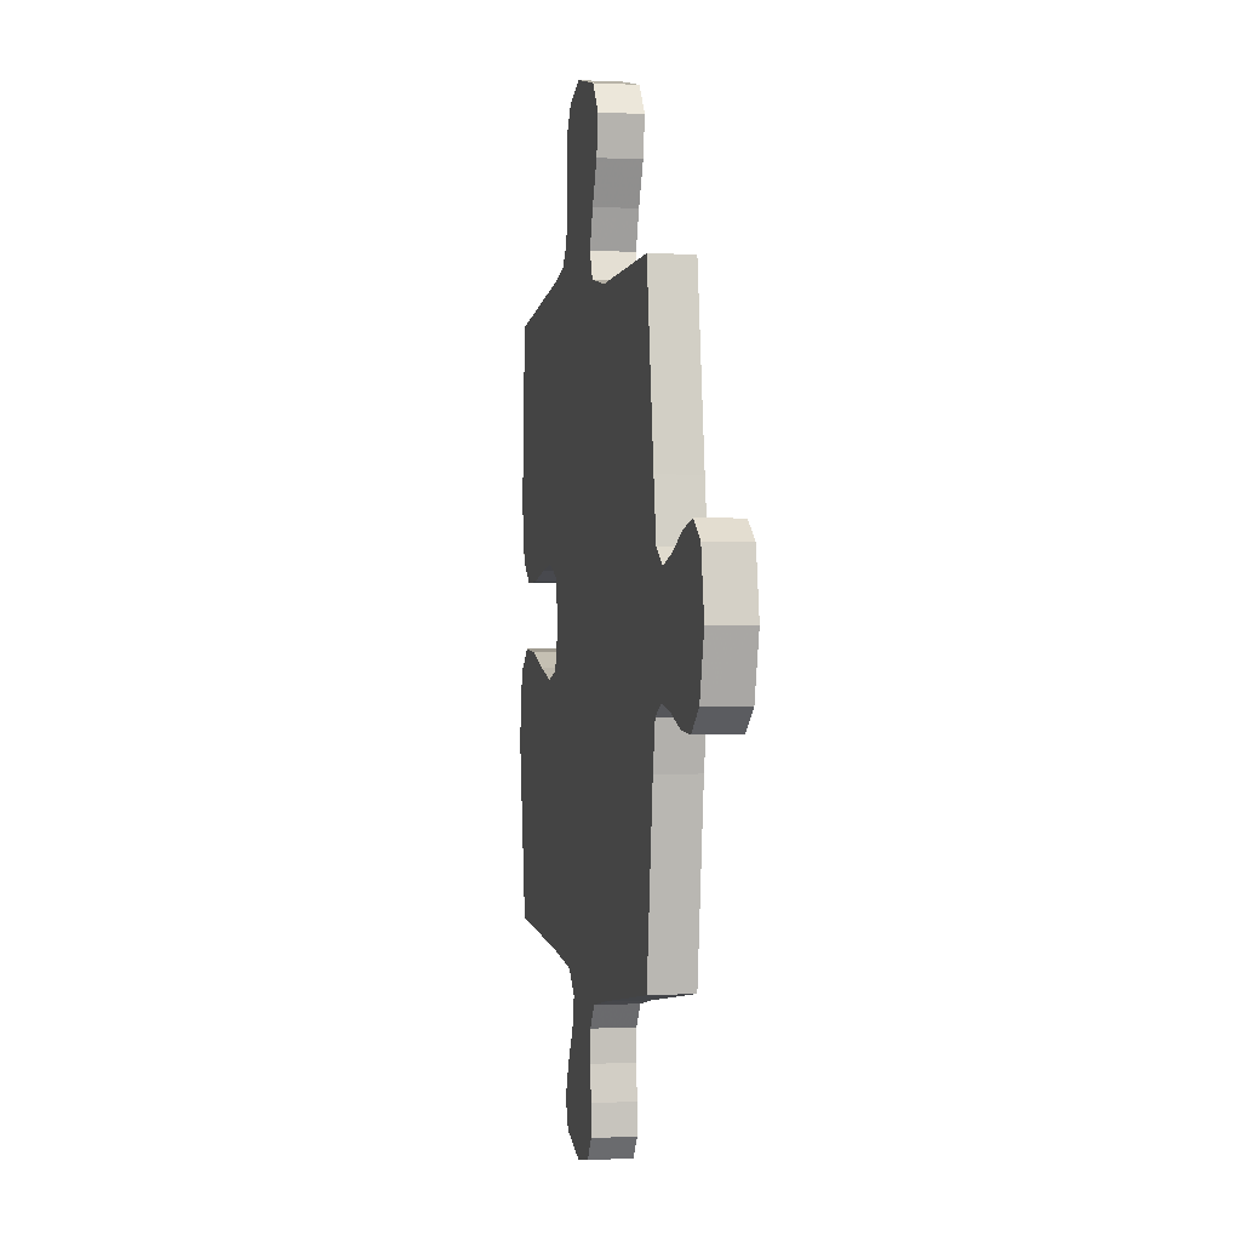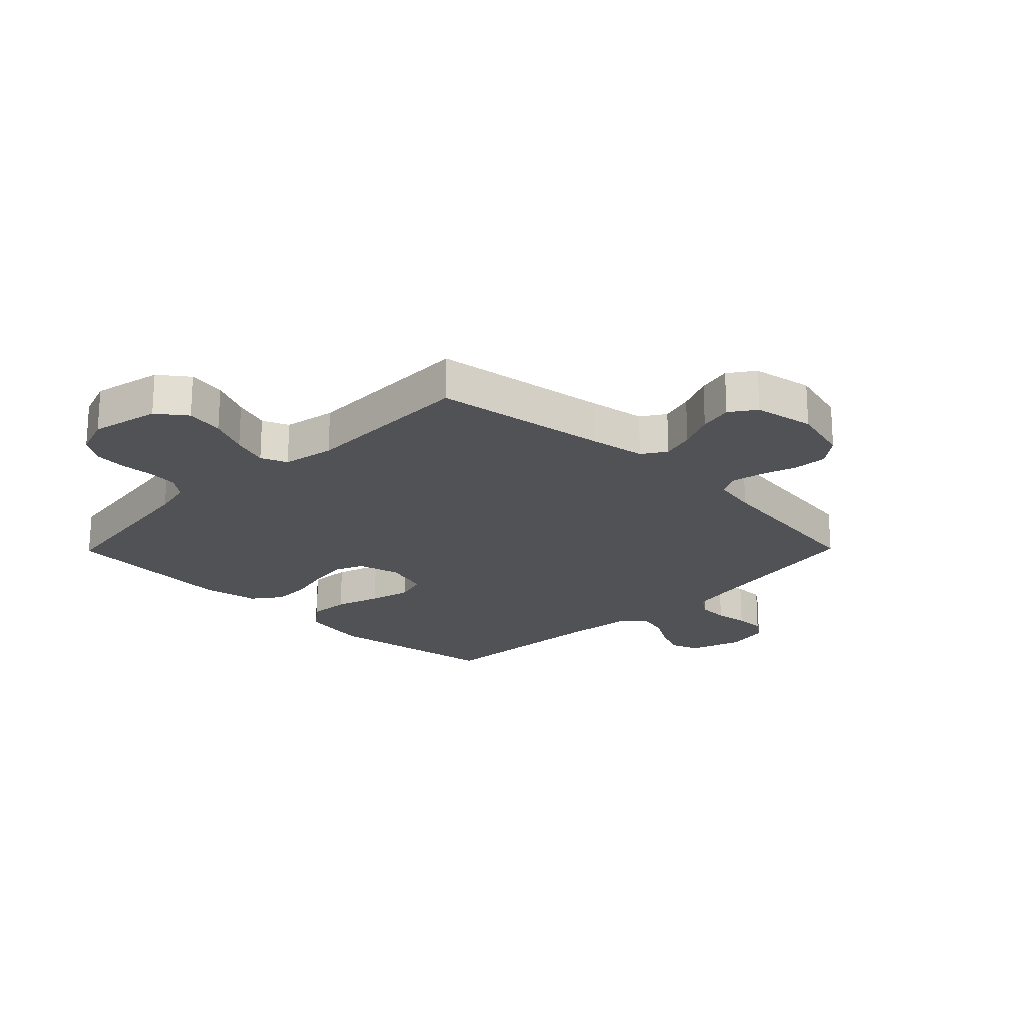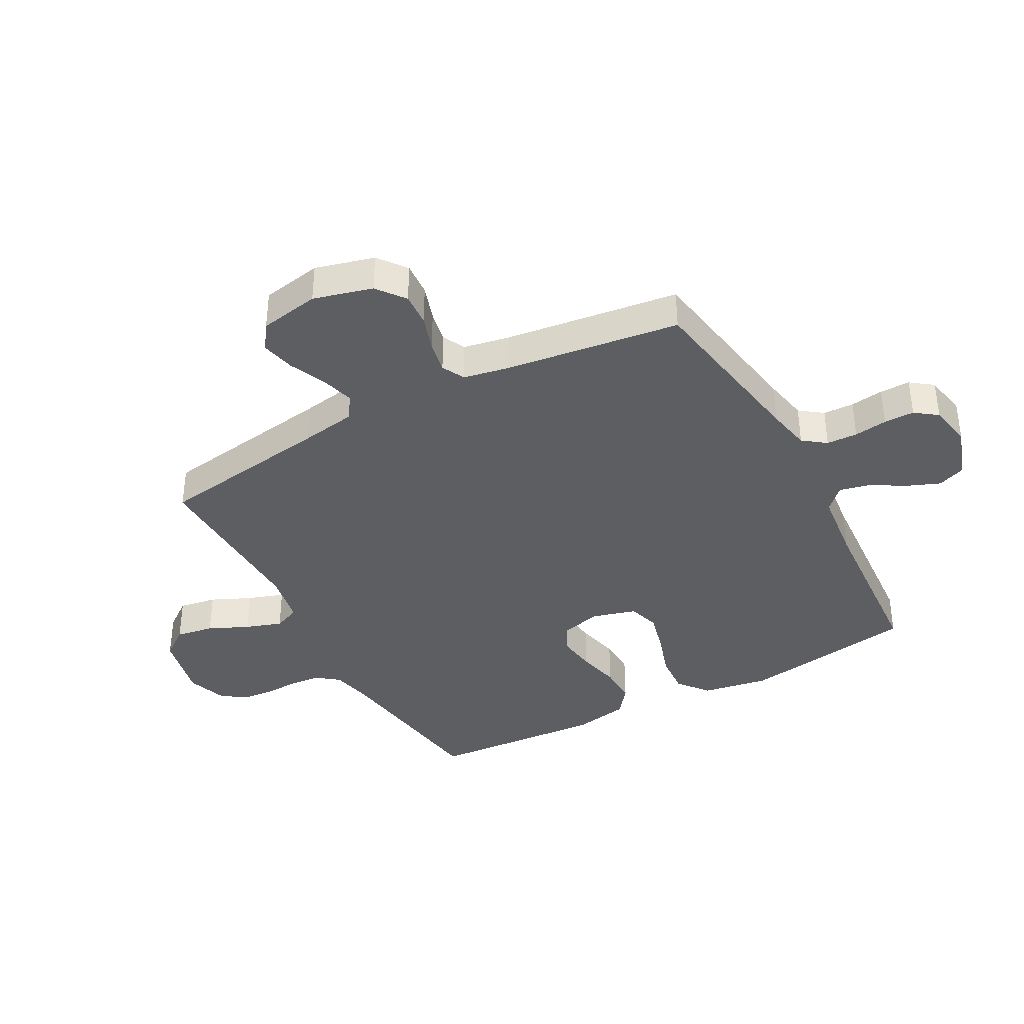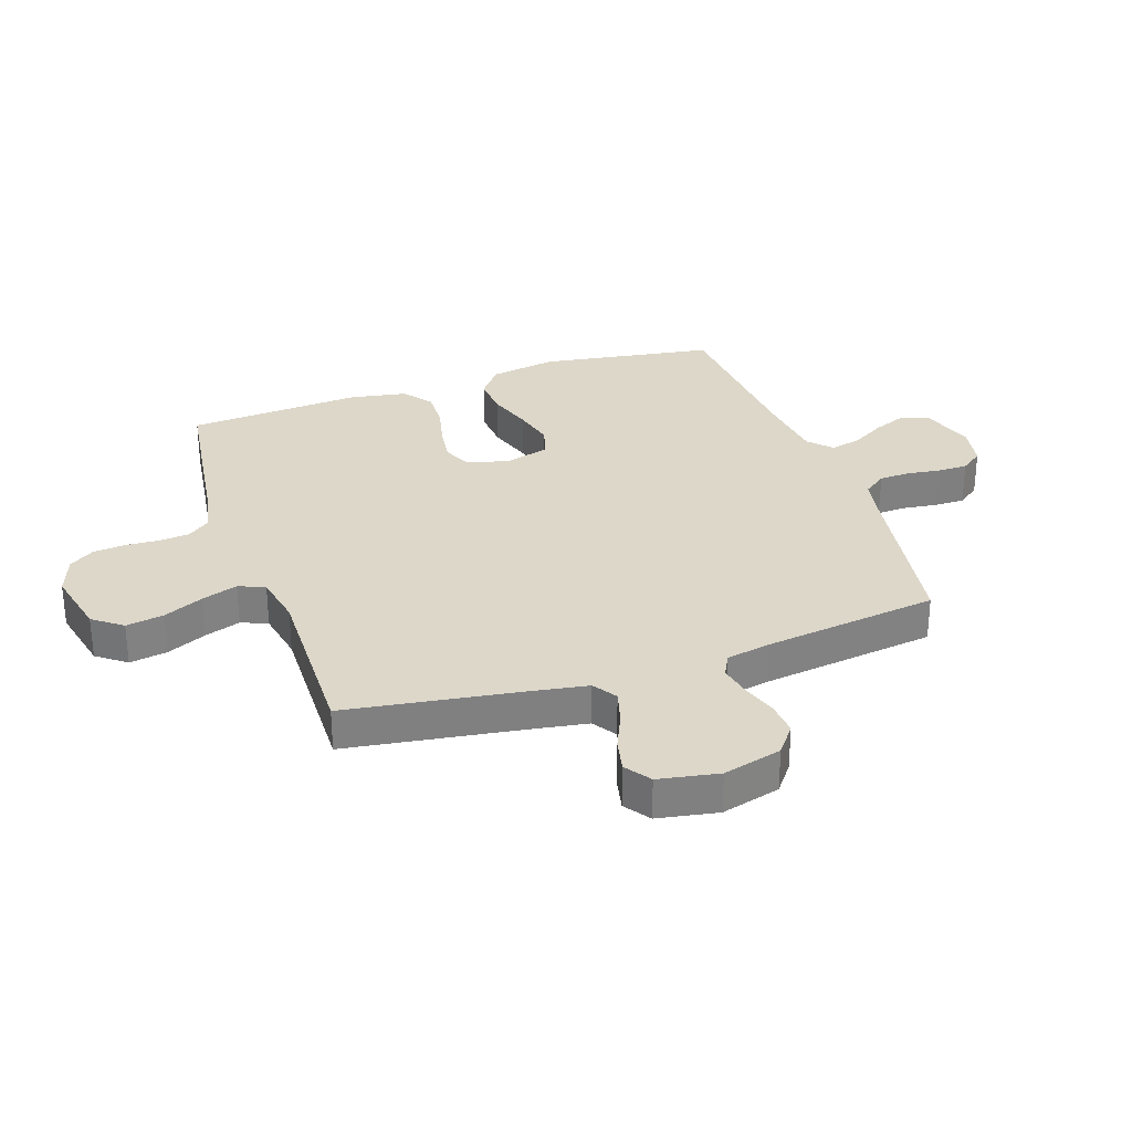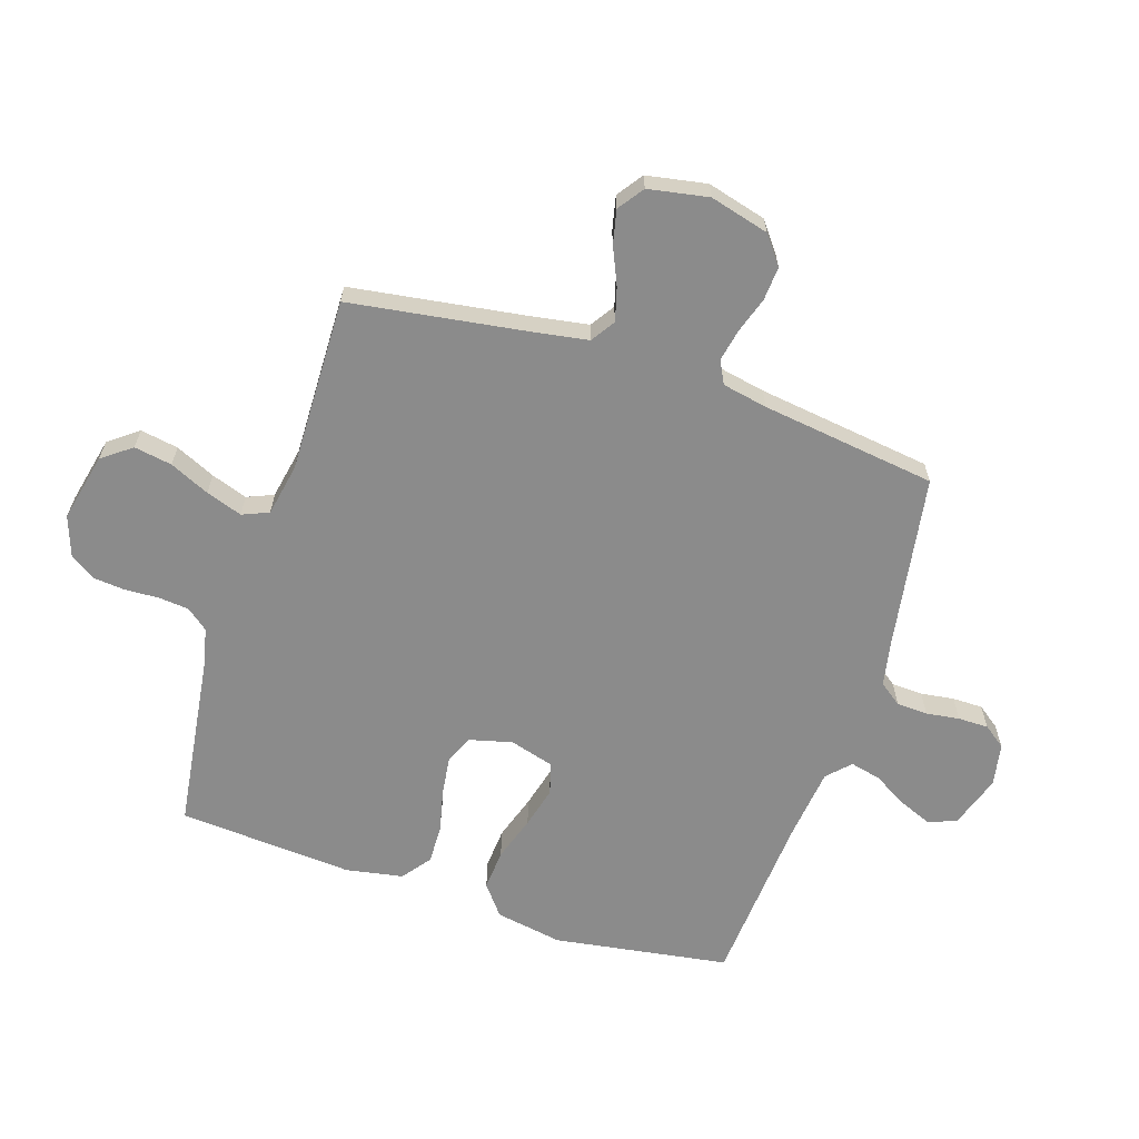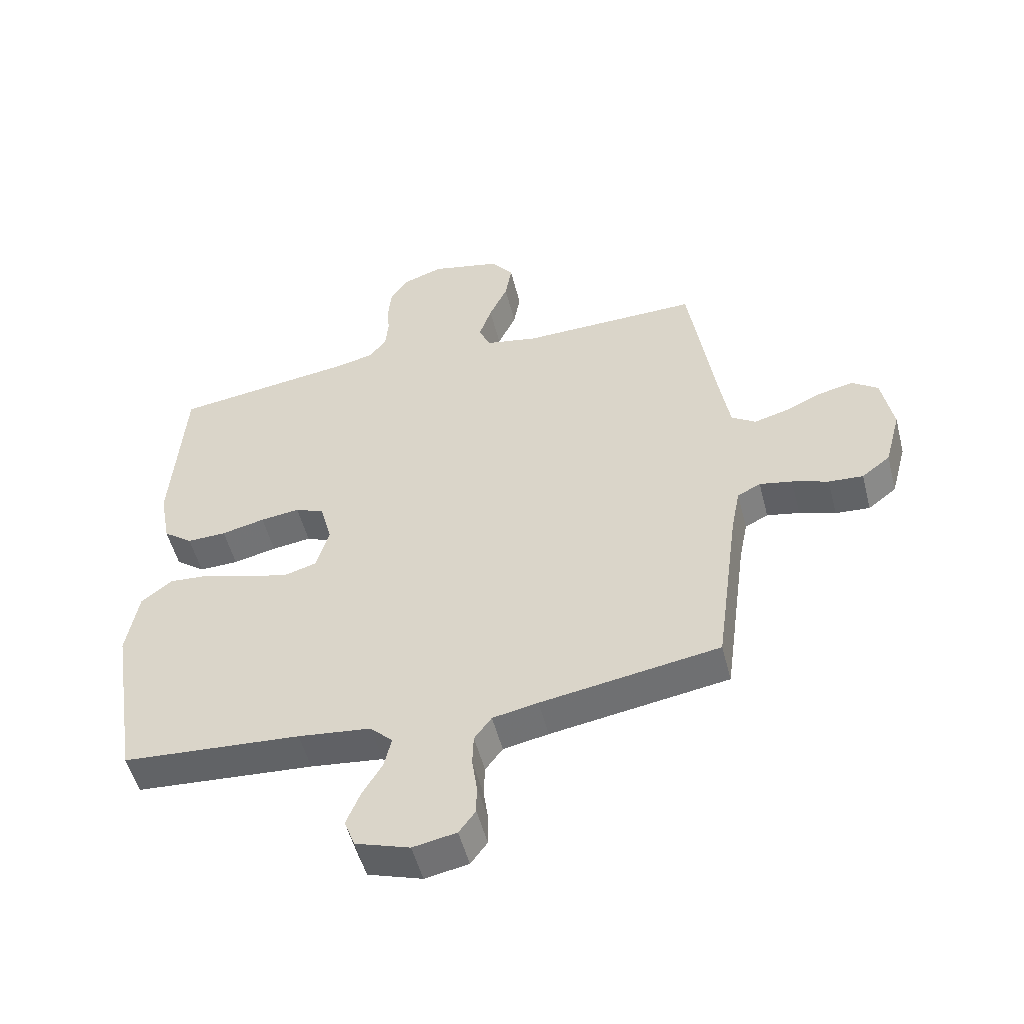
<metadata>
{"format":"obj","ext":"obj","renderer":"f3d","projection":"perspective","resolution":1024,"background":"white","views":[{"elev":0.1,"azim":78.6,"up":"+Z"},{"elev":-21.2,"azim":45.5,"up":"+Y"},{"elev":-38.0,"azim":118.5,"up":"+Y"},{"elev":30.3,"azim":71.1,"up":"+Y"},{"elev":-63.8,"azim":71.9,"up":"+Y"},{"elev":-52.2,"azim":14.3,"up":"+Z"}]}
</metadata>
<code>
v 0.5 0.07 -0.5
v 0.2 0.07 -0.549
v 0.124 0.07 -0.564
v 0.095 0.07 -0.603
v 0.093 0.07 -0.656
v 0.101 0.07 -0.713
v 0.101 0.07 -0.765
v 0.073 0.07 -0.803
v 0 0.07 -0.817
v -0.091 0.07 -0.787
v -0.109 0.07 -0.739
v -0.086 0.07 -0.682
v -0.052 0.07 -0.624
v -0.04 0.07 -0.572
v -0.078 0.07 -0.535
v -0.2 0.07 -0.521
v -0.5 0.07 -0.5
v -0.547 0.07 -0.2
v -0.527 0.07 -0.085
v -0.475 0.07 -0.044
v -0.405 0.07 -0.049
v -0.328 0.07 -0.074
v -0.257 0.07 -0.092
v -0.203 0.07 -0.076
v -0.181 0.07 0
v -0.2 0.07 0.073
v -0.249 0.07 0.094
v -0.315 0.07 0.085
v -0.388 0.07 0.068
v -0.454 0.07 0.066
v -0.503 0.07 0.103
v -0.521 0.07 0.2
v -0.5 0.07 0.5
v -0.2 0.07 0.542
v -0.133 0.07 0.557
v -0.104 0.07 0.594
v -0.099 0.07 0.646
v -0.102 0.07 0.704
v -0.097 0.07 0.759
v -0.068 0.07 0.802
v 0 0.07 0.826
v 0.117 0.07 0.8
v 0.155 0.07 0.75
v 0.144 0.07 0.685
v 0.113 0.07 0.617
v 0.092 0.07 0.555
v 0.111 0.07 0.51
v 0.2 0.07 0.493
v 0.5 0.07 0.5
v 0.545 0.07 0.2
v 0.561 0.07 0.104
v 0.602 0.07 0.077
v 0.659 0.07 0.093
v 0.722 0.07 0.121
v 0.78 0.07 0.134
v 0.824 0.07 0.103
v 0.843 0.07 0
v 0.816 0.07 -0.101
v 0.768 0.07 -0.138
v 0.71 0.07 -0.134
v 0.649 0.07 -0.114
v 0.594 0.07 -0.103
v 0.555 0.07 -0.123
v 0.54 0.07 -0.2
v 0.5 0 -0.5
v 0.2 0 -0.549
v 0.124 0 -0.564
v 0.095 0 -0.603
v 0.093 0 -0.656
v 0.101 0 -0.713
v 0.101 0 -0.765
v 0.073 0 -0.803
v 0 0 -0.817
v -0.091 0 -0.787
v -0.109 0 -0.739
v -0.086 0 -0.682
v -0.052 0 -0.624
v -0.04 0 -0.572
v -0.078 0 -0.535
v -0.2 0 -0.521
v -0.5 0 -0.5
v -0.547 0 -0.2
v -0.527 0 -0.085
v -0.475 0 -0.044
v -0.405 0 -0.049
v -0.328 0 -0.074
v -0.257 0 -0.092
v -0.203 0 -0.076
v -0.181 0 0
v -0.2 0 0.073
v -0.249 0 0.094
v -0.315 0 0.085
v -0.388 0 0.068
v -0.454 0 0.066
v -0.503 0 0.103
v -0.521 0 0.2
v -0.5 0 0.5
v -0.2 0 0.542
v -0.133 0 0.557
v -0.104 0 0.594
v -0.099 0 0.646
v -0.102 0 0.704
v -0.097 0 0.759
v -0.068 0 0.802
v 0 0 0.826
v 0.117 0 0.8
v 0.155 0 0.75
v 0.144 0 0.685
v 0.113 0 0.617
v 0.092 0 0.555
v 0.111 0 0.51
v 0.2 0 0.493
v 0.5 0 0.5
v 0.545 0 0.2
v 0.561 0 0.104
v 0.602 0 0.077
v 0.659 0 0.093
v 0.722 0 0.121
v 0.78 0 0.134
v 0.824 0 0.103
v 0.843 0 0
v 0.816 0 -0.101
v 0.768 0 -0.138
v 0.71 0 -0.134
v 0.649 0 -0.114
v 0.594 0 -0.103
v 0.555 0 -0.123
v 0.54 0 -0.2
f 59 60 61
f 58 59 61
f 57 58 61
f 56 57 61
f 55 56 61
f 54 55 61
f 53 54 61
f 52 53 61 62
f 51 52 62 63
f 48 49 50
f 51 63 64
f 50 51 64
f 48 50 64
f 47 48 64
f 43 44 45
f 42 43 45
f 41 42 45
f 40 41 45
f 39 40 45
f 38 39 45
f 37 38 45
f 36 37 45 46
f 35 36 46 47
f 32 33 34
f 31 32 34
f 30 31 34
f 29 30 34
f 28 29 34
f 34 35 47
f 28 34 47
f 27 28 47
f 20 21 22
f 19 20 22
f 18 19 22
f 17 18 22
f 16 17 22
f 15 16 22 23
f 14 15 23 24
f 11 12 13
f 10 11 13
f 9 10 13
f 8 9 13
f 7 8 13
f 6 7 13
f 5 6 13
f 4 5 13 14
f 14 24 25
f 4 14 25
f 3 4 25
f 64 1 2
f 26 27 47 64
f 25 26 64
f 3 25 64
f 2 3 64
f 125 124 123
f 125 123 122
f 125 122 121
f 125 121 120
f 125 120 119
f 125 119 118
f 125 118 117
f 126 125 117 116
f 127 126 116 115
f 114 113 112
f 128 127 115
f 128 115 114
f 128 114 112
f 128 112 111
f 109 108 107
f 109 107 106
f 109 106 105
f 109 105 104
f 109 104 103
f 109 103 102
f 109 102 101
f 110 109 101 100
f 111 110 100 99
f 98 97 96
f 98 96 95
f 98 95 94
f 98 94 93
f 98 93 92
f 111 99 98
f 111 98 92
f 111 92 91
f 86 85 84
f 86 84 83
f 86 83 82
f 86 82 81
f 86 81 80
f 87 86 80 79
f 88 87 79 78
f 77 76 75
f 77 75 74
f 77 74 73
f 77 73 72
f 77 72 71
f 77 71 70
f 77 70 69
f 78 77 69 68
f 89 88 78
f 89 78 68
f 89 68 67
f 66 65 128
f 128 111 91 90
f 128 90 89
f 128 89 67
f 128 67 66
f 1 65 66 2
f 2 66 67 3
f 3 67 68 4
f 4 68 69 5
f 5 69 70 6
f 6 70 71 7
f 7 71 72 8
f 8 72 73 9
f 9 73 74 10
f 10 74 75 11
f 11 75 76 12
f 12 76 77 13
f 13 77 78 14
f 14 78 79 15
f 15 79 80 16
f 16 80 81 17
f 17 81 82 18
f 18 82 83 19
f 19 83 84 20
f 20 84 85 21
f 21 85 86 22
f 22 86 87 23
f 23 87 88 24
f 24 88 89 25
f 25 89 90 26
f 26 90 91 27
f 27 91 92 28
f 28 92 93 29
f 29 93 94 30
f 30 94 95 31
f 31 95 96 32
f 32 96 97 33
f 33 97 98 34
f 34 98 99 35
f 35 99 100 36
f 36 100 101 37
f 37 101 102 38
f 38 102 103 39
f 39 103 104 40
f 40 104 105 41
f 41 105 106 42
f 42 106 107 43
f 43 107 108 44
f 44 108 109 45
f 45 109 110 46
f 46 110 111 47
f 47 111 112 48
f 48 112 113 49
f 49 113 114 50
f 50 114 115 51
f 51 115 116 52
f 52 116 117 53
f 53 117 118 54
f 54 118 119 55
f 55 119 120 56
f 56 120 121 57
f 57 121 122 58
f 58 122 123 59
f 59 123 124 60
f 60 124 125 61
f 61 125 126 62
f 62 126 127 63
f 63 127 128 64
f 64 128 65 1

</code>
